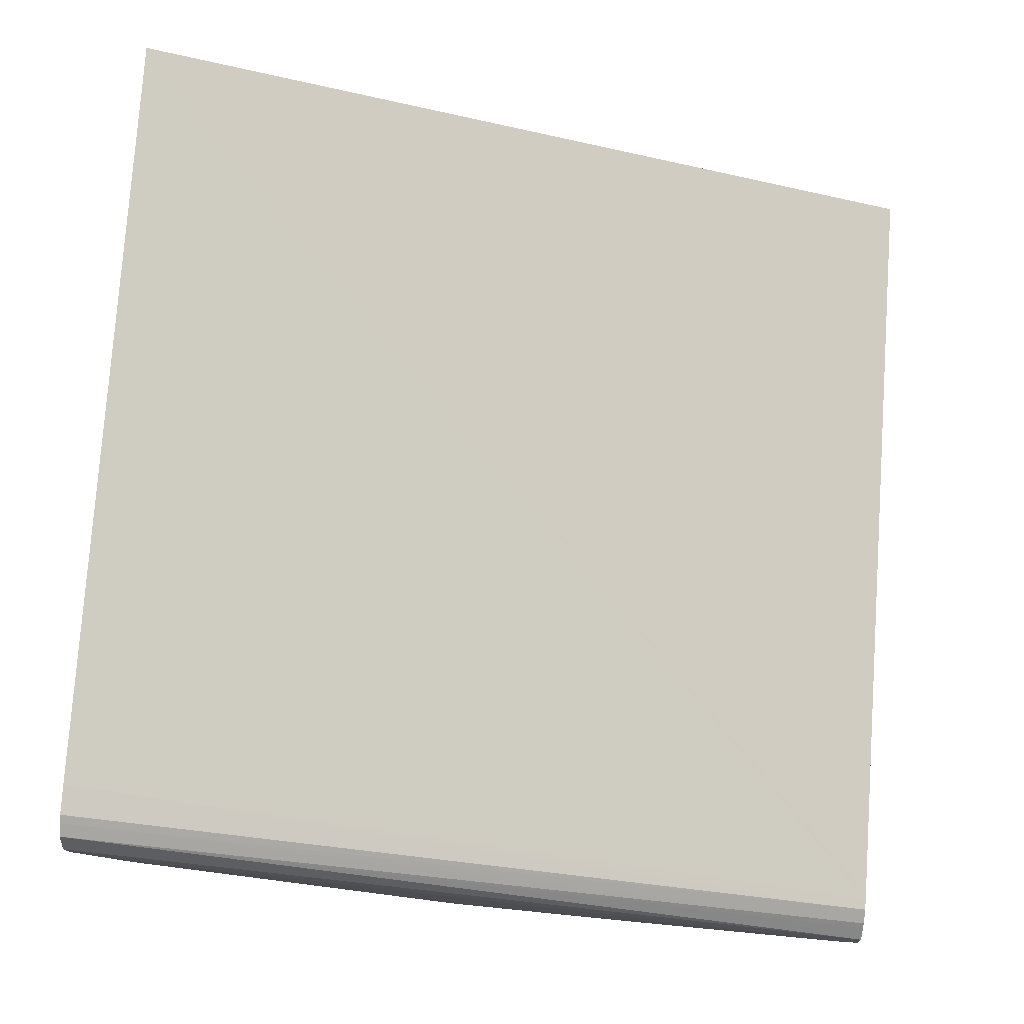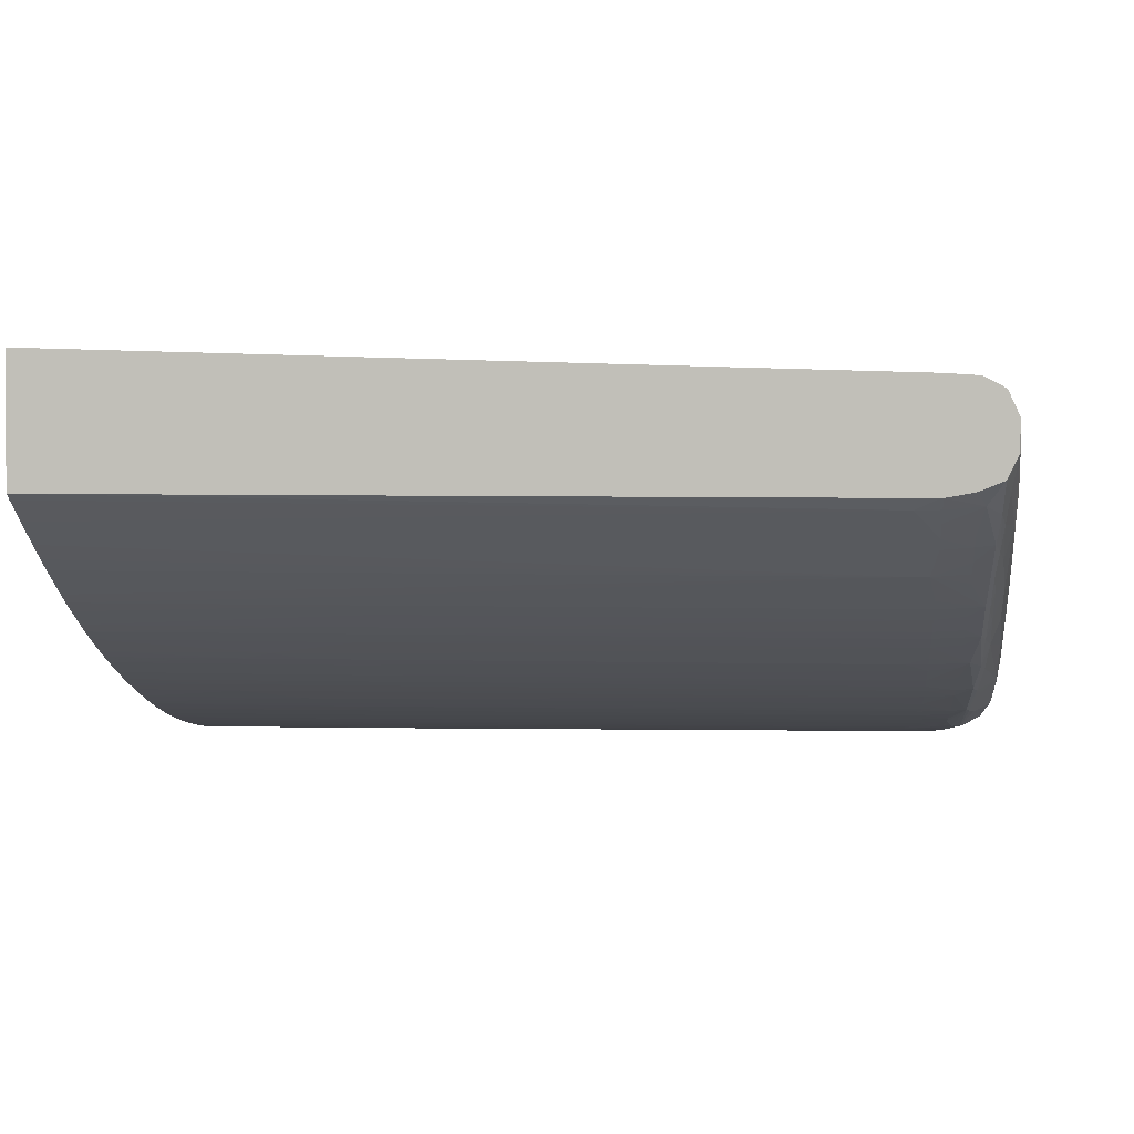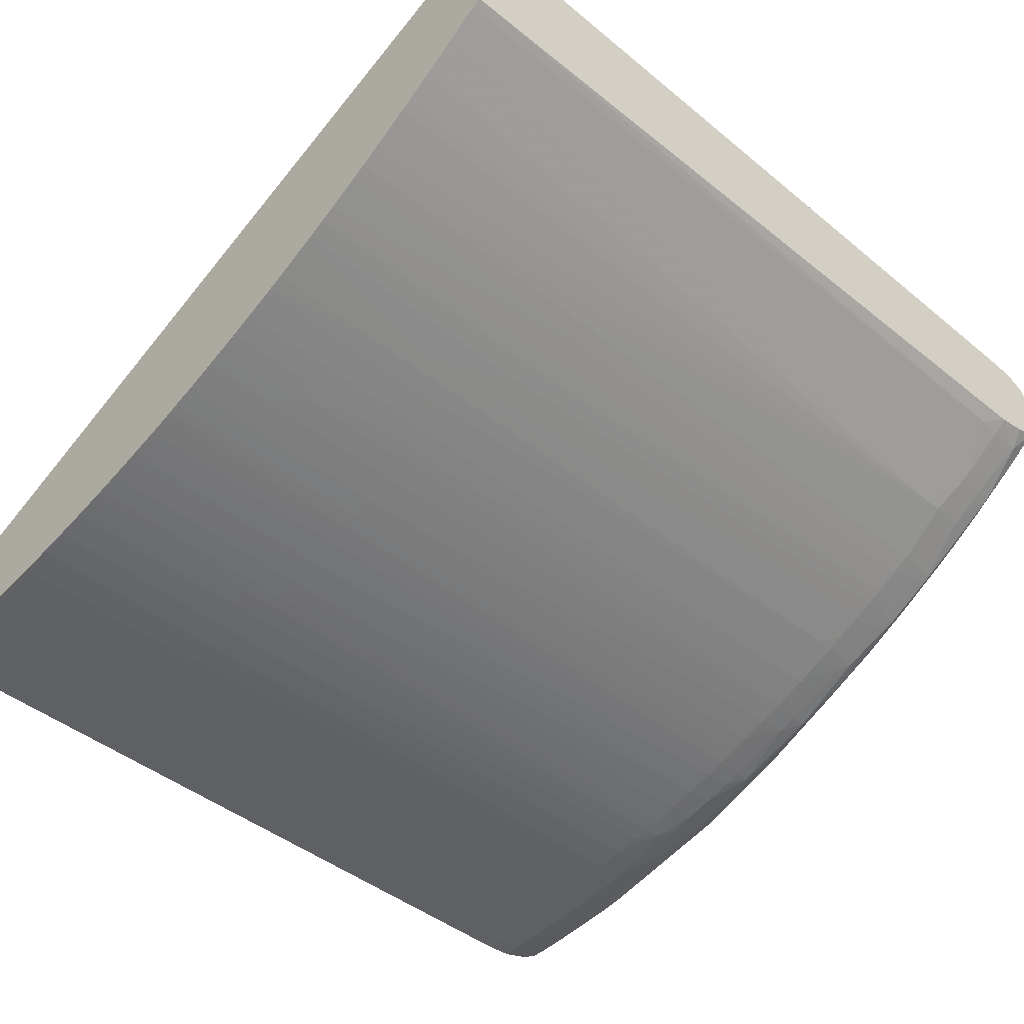
<metadata>
{"format":"obj","ext":"obj","renderer":"f3d","projection":"perspective","resolution":1024,"background":"white","views":[{"elev":76.7,"azim":4.2,"up":"+Y"},{"elev":2.0,"azim":-84.0,"up":"+Y"},{"elev":-45.4,"azim":-132.7,"up":"+Y"}]}
</metadata>
<code>
v 0.0002574 -0.05951 0.02972
v -0.0006428 -0.05951 0.02972
v 0.0002574 -0.05974 0.02967
v 0.0002574 -0.05882 0.02964
v -0.03647 -0.04671 0.02891
v -0.03519 -0.04799 0.02901
v -0.01216 -0.05823 0.02955
v -0.001921 -0.05951 0.0297
v -0.001921 -0.06028 0.02954
v -0.0006428 -0.06029 0.02955
v -0.01855 -0.05621 0.02946
v -0.01855 -0.05659 0.02946
v 0.0002574 -0.06028 0.02954
v 0.0002574 -0.05854 0.02961
v -0.03653 -0.0457 0.02844
v -0.03653 -0.04671 0.02891
v -0.03391 -0.04927 0.02906
v -0.03647 -0.04799 0.02891
v -0.01956 -0.0564 0.02945
v -0.016 -0.05771 0.02947
v -0.01216 -0.05895 0.02948
v -0.004481 -0.05951 0.02962
v -0.004481 -0.06021 0.02948
v -0.01088 -0.05903 0.02951
v -0.001921 -0.06071 0.02879
v -0.0006428 -0.06072 0.02879
v 0.0002574 -0.06041 0.02932
v -0.01956 -0.05624 0.02945
v 0.0002574 -0.05809 0.02909
v 0.0002574 -0.0579 0.02886
v -0.03653 -0.04542 0.0279
v -0.03653 -0.04799 0.02889
v -0.03007 -0.05183 0.02913
v -0.02751 -0.05311 0.0292
v -0.03263 -0.05055 0.02901
v -0.03647 -0.04897 0.02844
v -0.03528 -0.04937 0.02868
v -0.02495 -0.05439 0.02925
v -0.01776 -0.05745 0.02941
v -0.0169 -0.05763 0.02945
v -0.01298 -0.0589 0.02945
v -0.005454 -0.06017 0.02945
v -0.004481 -0.06057 0.02879
v -0.0032 -0.06103 0.02751
v -0.001921 -0.06109 0.02751
v -0.0006428 -0.06111 0.02751
v 0.0002574 -0.06071 0.02879
v 0.0002574 -0.0611 0.02751
v 0.0002574 -0.05757 0.02822
v -0.03653 -0.04524 0.02754
v -0.03653 -0.04895 0.02842
v -0.02879 -0.05311 0.02894
v -0.03388 -0.05057 0.02859
v -0.03143 -0.05192 0.0287
v -0.03492 -0.05016 0.0284
v -0.02239 -0.05567 0.02924
v -0.02623 -0.05439 0.02898
v -0.01855 -0.05723 0.02933
v -0.02239 -0.05665 0.02862
v -0.01983 -0.05777 0.02846
v -0.01855 -0.05795 0.02869
v -0.006307 -0.06012 0.02942
v -0.01472 -0.05913 0.02862
v -0.01342 -0.05921 0.02889
v -0.009598 -0.06026 0.02841
v -0.005832 -0.06042 0.02891
v -0.007042 -0.06041 0.02871
v -0.004481 -0.06096 0.02751
v -0.0032 -0.06109 0.02623
v -0.001921 -0.06115 0.02623
v -0.0006428 -0.0612 0.02623
v 0.0002574 -0.0612 0.02623
v 0.0002574 -0.05755 0.02772
v -0.03653 -0.04515 0.02623
v -0.03653 -0.04935 0.02744
v -0.03577 -0.04987 0.02779
v -0.02996 -0.0531 0.02852
v -0.02741 -0.0544 0.02857
v -0.03263 -0.05155 0.02849
v -0.03105 -0.05267 0.02839
v -0.03343 -0.0513 0.02829
v -0.02495 -0.0555 0.02866
v -0.02342 -0.05646 0.0284
v -0.02062 -0.05764 0.02825
v -0.0167 -0.05888 0.02819
v -0.016 -0.05897 0.02837
v -0.00832 -0.06034 0.02857
v -0.0105 -0.06019 0.02826
v -0.00832 -0.0606 0.02751
v -0.007042 -0.06075 0.02751
v -0.00576 -0.06086 0.02751
v -0.004481 -0.06101 0.02623
v -0.004481 -0.06114 0.001923
v -0.0032 -0.06121 0.0032
v -0.001921 -0.06128 0.0006416
v -0.0006428 -0.06133 -0.007885
v -0.0002107 -0.06133 -0.007885
v 0.0002574 -0.06133 -0.007885
v 0.0002574 -0.05754 0.02751
v -0.03653 -0.04405 -0.007885
v -0.03653 -0.04939 0.02723
v -0.03653 -0.04957 0.02623
v -0.03594 -0.04999 0.02623
v -0.03519 -0.0505 0.02623
v -0.03421 -0.05096 0.02751
v -0.03357 -0.05139 0.02751
v -0.02879 -0.05393 0.02838
v -0.02623 -0.05521 0.02839
v -0.02946 -0.05376 0.02818
v -0.03263 -0.05198 0.02751
v -0.03191 -0.05242 0.02751
v -0.02692 -0.05505 0.02819
v -0.02427 -0.05629 0.0279
v -0.02074 -0.05768 0.02751
v -0.01983 -0.05799 0.02751
v -0.01681 -0.05892 0.02751
v -0.016 -0.05913 0.02751
v -0.01472 -0.05944 0.02751
v -0.01344 -0.05973 0.02751
v -0.01135 -0.06012 0.02781
v -0.009598 -0.06043 0.02751
v -0.009598 -0.06048 0.02623
v -0.00832 -0.06066 0.02623
v -0.007042 -0.0608 0.02623
v -0.00576 -0.06091 0.02623
v -0.00576 -0.06104 0.0032
v -0.00576 -0.06104 0.001923
v -0.00576 -0.06105 0.0006416
v -0.004481 -0.06115 0.0006416
v -0.0032 -0.06122 0.0006416
v -0.0032 -0.06125 -0.007885
v -0.001921 -0.0613 -0.007885
v 0.0002574 -0.05772 -0.007885
v 0.0002574 -0.05765 0.004482
v -0.03653 -0.04942 -0.007885
v -0.03653 -0.04957 0.02614
v -0.03597 -0.05 0.02519
v -0.03436 -0.05106 0.02623
v -0.03372 -0.05148 0.02623
v -0.03029 -0.05351 0.02623
v -0.02965 -0.05386 0.02623
v -0.02879 -0.05431 0.02623
v -0.02879 -0.05418 0.02751
v -0.02763 -0.05477 0.02751
v -0.03127 -0.0528 0.02751
v -0.03209 -0.05253 0.02596
v -0.02699 -0.05508 0.02751
v -0.02623 -0.05544 0.02751
v -0.02623 -0.05555 0.02623
v -0.02506 -0.05608 0.02623
v -0.02442 -0.05635 0.02623
v -0.02367 -0.05666 0.02623
v -0.02378 -0.05652 0.02749
v -0.02239 -0.05705 0.02751
v -0.02239 -0.05716 0.02623
v -0.0215 -0.05749 0.02623
v -0.02086 -0.05772 0.02623
v -0.01983 -0.05807 0.02623
v -0.01855 -0.05848 0.02623
v -0.01758 -0.05877 0.02623
v -0.01694 -0.05895 0.02623
v -0.016 -0.0592 0.02623
v -0.01472 -0.05951 0.02623
v -0.01344 -0.05979 0.02623
v -0.01156 -0.06015 0.02696
v -0.01205 -0.06002 0.02744
v -0.01091 -0.06022 0.02744
v -0.01088 -0.06028 0.02623
v -0.009598 -0.06057 0.004482
v -0.00832 -0.06075 0.004482
v -0.007042 -0.06092 0.0006416
v -0.00576 -0.06106 -0.001917
v -0.004481 -0.06116 -0.001917
v -0.004053 -0.0612 -0.007885
v -0.03618 -0.04966 -0.007885
v -0.03209 -0.05253 0.02528
v -0.03493 -0.05049 -0.007885
v -0.02957 -0.05382 0.004482
v -0.02879 -0.05423 0.004482
v -0.02776 -0.05484 0.02623
v -0.02769 -0.0548 0.005759
v -0.02712 -0.05514 0.02623
v -0.02443 -0.05636 0.02525
v -0.02623 -0.0555 0.0032
v -0.02501 -0.05605 0.0032
v -0.02239 -0.05713 0.0032
v -0.02147 -0.05748 0.004482
v -0.02083 -0.05771 0.0006416
v -0.01983 -0.05806 0.0006416
v -0.01855 -0.05848 0.001923
v -0.01761 -0.05877 0.001923
v -0.01697 -0.05896 0.001923
v -0.016 -0.05923 0.001923
v -0.01472 -0.05955 0.001923
v -0.01344 -0.05985 0.001923
v -0.01344 -0.05984 0.005759
v -0.01223 -0.06003 0.02623
v -0.01242 -0.06007 0.001923
v -0.0116 -0.06016 0.02623
v -0.01088 -0.06036 0.001923
v -0.01088 -0.06037 0.0006416
v -0.009598 -0.06058 0.0006416
v -0.00832 -0.06076 0.0006416
v -0.00832 -0.06078 -0.007885
v -0.007042 -0.06093 -0.007885
v -0.00661 -0.06098 -0.007885
v -0.00576 -0.06107 -0.007885
v -0.004481 -0.06117 -0.007885
v -0.03356 -0.05138 -0.007885
v -0.03325 -0.05158 -0.007885
v -0.03263 -0.05197 -0.007885
v -0.03239 -0.05212 -0.007885
v -0.0319 -0.05242 -0.007885
v -0.03147 -0.05266 -0.007885
v -0.03126 -0.05279 -0.007885
v -0.03014 -0.05343 -0.007885
v -0.0302 -0.05346 0.0032
v -0.02956 -0.05382 0.0032
v -0.02879 -0.05417 -0.007885
v -0.02764 -0.05477 -0.007885
v -0.02768 -0.05479 0.001923
v -0.02768 -0.05479 0.0032
v -0.02705 -0.05511 0.004482
v -0.027 -0.05509 -0.007885
v -0.02437 -0.05633 0.0032
v -0.02367 -0.05662 0.001923
v -0.02623 -0.05548 -0.0006397
v -0.025 -0.05605 -0.0006397
v -0.02501 -0.05605 0.001923
v -0.02437 -0.05633 0.0006416
v -0.02239 -0.05713 -0.0006397
v -0.02146 -0.05748 -0.0006397
v -0.02081 -0.05771 -0.003198
v -0.01983 -0.05805 -0.003198
v -0.01855 -0.05848 -0.0006397
v -0.0176 -0.05877 0.0006416
v -0.01716 -0.0589 -0.007885
v -0.01694 -0.05896 -0.007885
v -0.01663 -0.05905 -0.007885
v -0.016 -0.05922 -0.007885
v -0.016 -0.05923 0.0006416
v -0.01472 -0.05955 -0.007885
v -0.01429 -0.05965 -0.007885
v -0.01344 -0.05986 -0.004476
v -0.01243 -0.06007 -0.004476
v -0.01243 -0.06007 0.0006416
v -0.01178 -0.0602 0.001923
v -0.01179 -0.0602 0.0006416
v -0.01088 -0.06037 -0.0006397
v -0.009598 -0.06059 -0.007035
v -0.009598 -0.06059 -0.007885
v -0.0295 -0.05379 -0.007885
v -0.02623 -0.05545 -0.007885
v -0.02367 -0.05662 0.0006416
v -0.0258 -0.05565 -0.007885
v -0.02496 -0.05603 -0.007885
v -0.02435 -0.05632 -0.001917
v -0.02239 -0.05711 -0.004476
v -0.02145 -0.05747 -0.004476
v -0.02142 -0.05747 -0.007885
v -0.02078 -0.0577 -0.007885
v -0.02047 -0.05781 -0.007885
v -0.01983 -0.05803 -0.007885
v -0.01983 -0.05805 -0.004476
v -0.01855 -0.05846 -0.007885
v -0.01759 -0.05876 -0.007885
v -0.0176 -0.05877 -0.001917
v -0.01557 -0.05933 -0.007885
v -0.01344 -0.05985 -0.007885
v -0.01344 -0.05986 -0.005757
v -0.0131 -0.05993 -0.007885
v -0.01243 -0.06007 -0.007885
v -0.012 -0.06016 -0.007885
v -0.01179 -0.0602 -0.007885
v -0.01179 -0.0602 -0.004476
v -0.01149 -0.06026 -0.007885
v -0.01088 -0.06037 -0.007885
v -0.02367 -0.0566 -0.003198
v -0.02432 -0.05631 -0.007885
v -0.02367 -0.05658 -0.007885
v -0.02239 -0.05709 -0.007885
f 142 181 180
f 144 180 147
f 147 180 182
f 147 182 148
f 148 182 149
f 149 184 185
f 149 182 184
f 149 185 183
f 152 155 153
f 142 179 181
f 151 183 152
f 150 183 151
f 149 183 150
f 142 144 143
f 137 176 139
f 141 179 142
f 129 173 130
f 130 173 131
f 128 173 129
f 131 173 174
f 135 175 137
f 135 137 136
f 142 180 144
f 137 139 138
f 137 177 176
f 139 176 146
f 140 146 141
f 141 146 176
f 141 176 178
f 141 178 179
f 137 175 177
f 152 183 186
f 164 198 197
f 153 155 154
f 163 196 164
f 164 197 165
f 164 196 198
f 165 197 199
f 165 199 168
f 168 199 200
f 163 195 196
f 168 200 169
f 169 201 202
f 169 202 203
f 169 203 170
f 170 203 171
f 128 172 173
f 171 203 204
f 169 200 201
f 152 186 155
f 163 194 195
f 162 193 194
f 155 186 187
f 155 187 156
f 156 187 188
f 156 188 157
f 157 188 189
f 157 189 158
f 162 194 163
f 158 189 190
f 159 190 191
f 159 191 160
f 160 191 192
f 160 192 161
f 161 192 193
f 161 193 162
f 158 190 159
f 128 171 172
f 109 144 112
f 124 127 126
f 113 150 151
f 113 149 150
f 113 148 149
f 112 148 113
f 112 147 148
f 112 144 147
f 111 146 145
f 110 146 111
f 110 139 146
f 109 146 140
f 109 145 146
f 109 111 145
f 109 143 144
f 109 142 143
f 109 141 142
f 109 140 141
f 107 112 108
f 171 204 205
f 96 133 98
f 96 98 97
f 99 134 100
f 100 134 133
f 102 136 103
f 113 151 152
f 103 136 137
f 104 138 105
f 104 137 138
f 105 138 106
f 106 138 139
f 106 139 110
f 107 109 112
f 103 137 104
f 124 126 125
f 113 152 153
f 113 154 114
f 124 128 127
f 124 171 128
f 123 171 124
f 123 170 171
f 122 170 123
f 122 169 170
f 122 168 169
f 122 165 168
f 121 165 122
f 121 167 165
f 120 167 121
f 120 165 167
f 120 166 165
f 119 166 120
f 119 165 166
f 119 164 165
f 119 163 164
f 114 154 155
f 114 155 156
f 114 156 157
f 114 157 115
f 115 157 158
f 115 158 159
f 113 153 154
f 115 159 116
f 116 160 161
f 116 161 162
f 116 162 117
f 117 162 118
f 118 162 163
f 118 163 119
f 116 159 160
f 171 205 206
f 234 265 235
f 171 207 172
f 234 264 265
f 233 264 234
f 233 263 264
f 233 262 263
f 233 261 262
f 233 260 261
f 233 259 260
f 232 259 233
f 231 254 258
f 231 259 232
f 231 258 259
f 230 257 254
f 228 230 229
f 228 257 230
f 228 256 257
f 228 255 256
f 228 253 255
f 201 250 202
f 202 250 204
f 202 204 203
f 204 250 251
f 216 252 217
f 217 252 218
f 235 265 266
f 218 252 219
f 221 224 222
f 224 253 227
f 225 230 226
f 226 230 254
f 226 254 231
f 227 253 228
f 220 224 221
f 201 249 250
f 235 266 267
f 236 267 237
f 96 100 133
f 274 276 275
f 269 271 270
f 263 265 264
f 258 260 259
f 258 281 260
f 258 280 281
f 258 278 280
f 257 280 278
f 257 279 280
f 256 279 257
f 254 278 258
f 254 257 278
f 250 277 251
f 249 277 250
f 249 276 277
f 248 276 249
f 237 267 266
f 240 268 241
f 241 268 242
f 243 269 270
f 243 270 244
f 244 270 245
f 235 267 236
f 245 270 271
f 245 272 273
f 245 273 274
f 245 274 275
f 245 275 248
f 245 248 246
f 248 275 276
f 245 271 272
f 171 206 207
f 201 248 249
f 200 247 201
f 184 228 229
f 184 227 228
f 184 224 227
f 184 223 224
f 183 226 186
f 183 225 226
f 183 185 225
f 182 223 184
f 181 224 223
f 180 223 182
f 180 181 223
f 179 222 181
f 179 221 222
f 179 220 221
f 179 219 220
f 178 219 179
f 178 218 219
f 172 207 208
f 172 208 173
f 173 208 174
f 176 177 209
f 176 209 210
f 176 210 211
f 184 229 185
f 176 211 212
f 176 213 214
f 176 214 215
f 176 215 216
f 176 216 217
f 176 217 178
f 178 217 218
f 176 212 213
f 201 247 248
f 185 229 230
f 186 226 231
f 199 247 200
f 198 248 247
f 198 246 248
f 197 247 199
f 197 198 247
f 195 198 196
f 195 246 198
f 195 245 246
f 195 244 245
f 194 244 195
f 194 243 244
f 194 242 243
f 193 242 194
f 193 241 242
f 192 241 193
f 192 240 241
f 192 239 240
f 186 231 232
f 186 232 187
f 187 232 188
f 188 232 233
f 188 233 189
f 189 233 234
f 185 230 225
f 189 234 235
f 190 235 236
f 190 236 191
f 191 236 192
f 192 236 237
f 192 237 238
f 192 238 239
f 189 235 190
f 96 135 100
f 181 222 224
f 96 177 175
f 35 54 52
f 35 53 54
f 35 37 53
f 34 52 38
f 33 52 34
f 33 35 52
f 32 51 36
f 31 49 50
f 30 49 31
f 26 48 47
f 26 46 48
f 26 47 27
f 25 46 26
f 25 45 46
f 25 44 45
f 25 43 44
f 25 42 43
f 18 32 36
f 18 36 37
f 18 37 35
f 19 34 38
f 19 38 39
f 19 39 40
f 36 51 55
f 19 40 20
f 21 40 41
f 21 41 42
f 21 42 23
f 21 23 22
f 21 22 24
f 23 42 25
f 20 40 21
f 17 35 33
f 36 55 53
f 38 56 39
f 52 77 78
f 52 54 77
f 51 76 55
f 51 75 76
f 49 74 50
f 49 73 74
f 46 72 48
f 46 71 72
f 45 71 46
f 45 70 71
f 44 70 45
f 44 69 70
f 44 68 69
f 43 68 44
f 43 67 68
f 43 66 67
f 42 66 43
f 38 52 57
f 38 57 56
f 39 41 40
f 39 56 58
f 39 58 59
f 39 59 60
f 36 53 37
f 39 60 61
f 41 62 42
f 41 61 63
f 41 63 64
f 41 64 65
f 41 65 62
f 42 62 66
f 39 61 41
f 52 78 57
f 17 18 35
f 17 34 19
f 5 16 6
f 5 15 16
f 4 14 5
f 3 10 13
f 2 12 7
f 2 11 12
f 2 6 11
f 2 10 3
f 2 9 10
f 2 8 9
f 2 7 8
f 1 6 2
f 1 5 6
f 1 4 5
f 1 14 4
f 1 29 14
f 1 30 29
f 96 175 135
f 1 2 3
f 1 3 13
f 1 13 27
f 1 27 47
f 1 47 48
f 5 14 15
f 1 48 72
f 1 98 133
f 1 133 134
f 1 134 99
f 1 99 73
f 1 73 49
f 1 49 30
f 1 72 98
f 17 19 28
f 6 17 11
f 6 18 17
f 17 33 34
f 16 32 18
f 15 32 16
f 15 51 32
f 15 101 75
f 15 102 101
f 15 136 102
f 15 135 136
f 15 100 135
f 15 74 100
f 15 50 74
f 15 31 50
f 15 30 31
f 15 29 30
f 14 29 15
f 11 19 12
f 11 28 19
f 7 12 19
f 7 19 20
f 7 20 21
f 7 21 8
f 8 22 23
f 8 23 9
f 6 16 18
f 8 21 24
f 9 23 25
f 9 25 10
f 10 25 26
f 10 26 27
f 10 27 13
f 11 17 28
f 8 24 22
f 53 55 79
f 15 75 51
f 54 79 80
f 96 276 274
f 96 277 276
f 96 251 277
f 96 204 251
f 96 205 204
f 96 206 205
f 96 207 206
f 96 208 207
f 96 174 208
f 96 131 174
f 96 132 131
f 95 132 96
f 95 131 132
f 95 130 131
f 94 130 95
f 93 125 126
f 93 130 94
f 88 120 121
f 88 121 89
f 89 121 122
f 89 122 123
f 89 123 124
f 89 124 90
f 96 274 273
f 90 124 91
f 91 125 92
f 92 125 93
f 93 126 127
f 93 127 128
f 93 128 129
f 93 129 130
f 91 124 125
f 96 273 272
f 96 272 271
f 96 269 243
f 96 253 224
f 96 224 220
f 96 220 219
f 96 219 252
f 96 252 216
f 96 216 215
f 96 255 253
f 96 215 214
f 96 213 212
f 96 212 211
f 96 211 210
f 96 210 209
f 53 79 54
f 96 209 177
f 96 214 213
f 87 90 91
f 96 256 255
f 96 280 279
f 96 243 242
f 96 242 268
f 96 268 240
f 96 240 239
f 96 239 238
f 96 238 237
f 96 279 256
f 96 237 266
f 96 265 263
f 96 263 262
f 96 262 261
f 96 261 260
f 96 260 281
f 96 281 280
f 96 266 265
f 85 88 86
f 96 271 269
f 85 119 120
f 70 94 95
f 69 94 70
f 69 93 94
f 69 92 93
f 68 92 69
f 68 91 92
f 67 91 68
f 67 87 91
f 65 90 87
f 65 89 90
f 65 88 89
f 64 88 65
f 63 88 64
f 62 67 66
f 62 87 67
f 62 65 87
f 61 86 63
f 54 80 77
f 55 76 81
f 85 120 88
f 55 81 79
f 56 57 82
f 56 82 58
f 70 95 71
f 57 78 82
f 59 82 83
f 59 83 60
f 60 83 84
f 60 84 85
f 60 85 86
f 60 86 61
f 58 82 59
f 71 95 96
f 63 86 88
f 71 97 72
f 80 109 107
f 81 106 110
f 81 110 111
f 81 111 109
f 83 108 112
f 83 112 113
f 80 81 109
f 83 113 84
f 84 114 115
f 84 115 85
f 85 115 116
f 71 96 97
f 85 116 117
f 85 117 118
f 84 113 114
f 79 81 80
f 82 108 83
f 78 108 82
f 72 97 98
f 73 99 100
f 73 100 74
f 75 101 76
f 76 101 102
f 85 118 119
f 76 103 104
f 76 102 103
f 76 105 106
f 76 106 81
f 77 80 107
f 77 107 78
f 78 107 108
f 76 104 105

</code>
